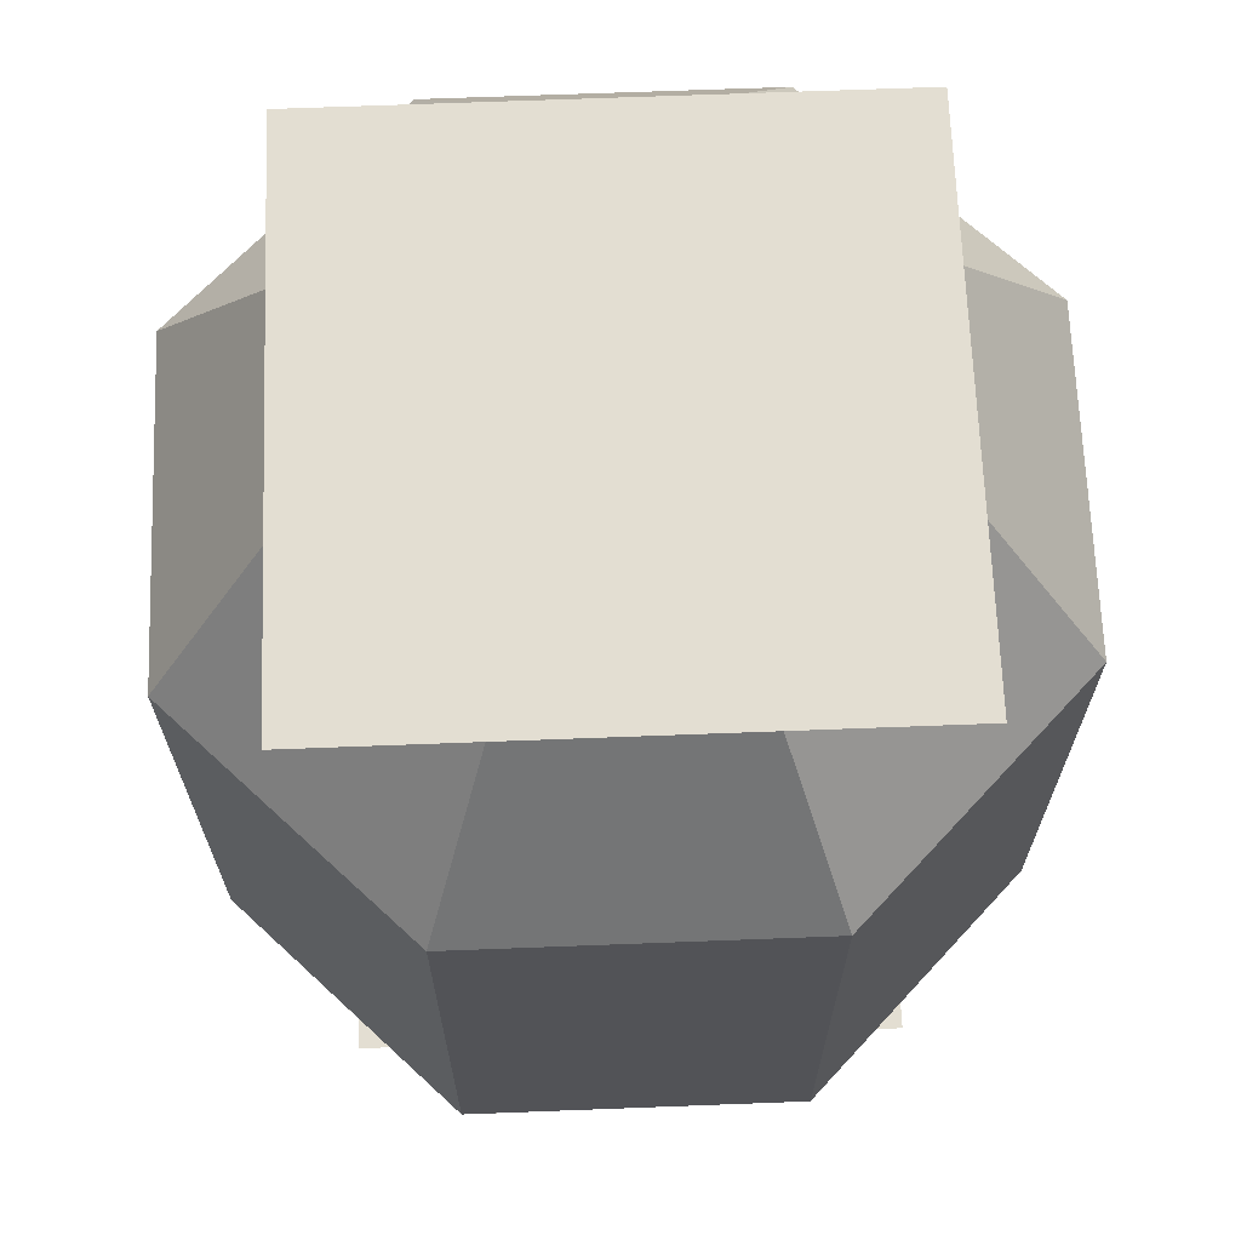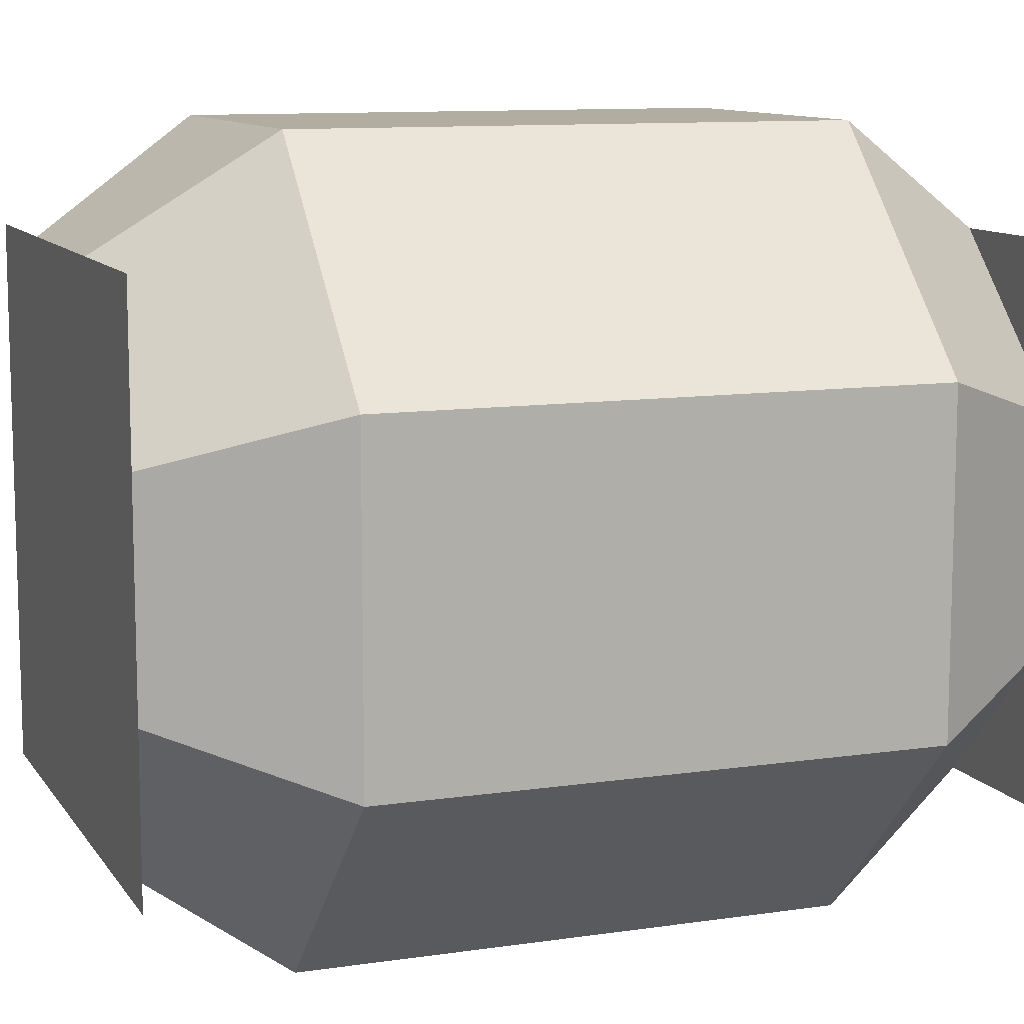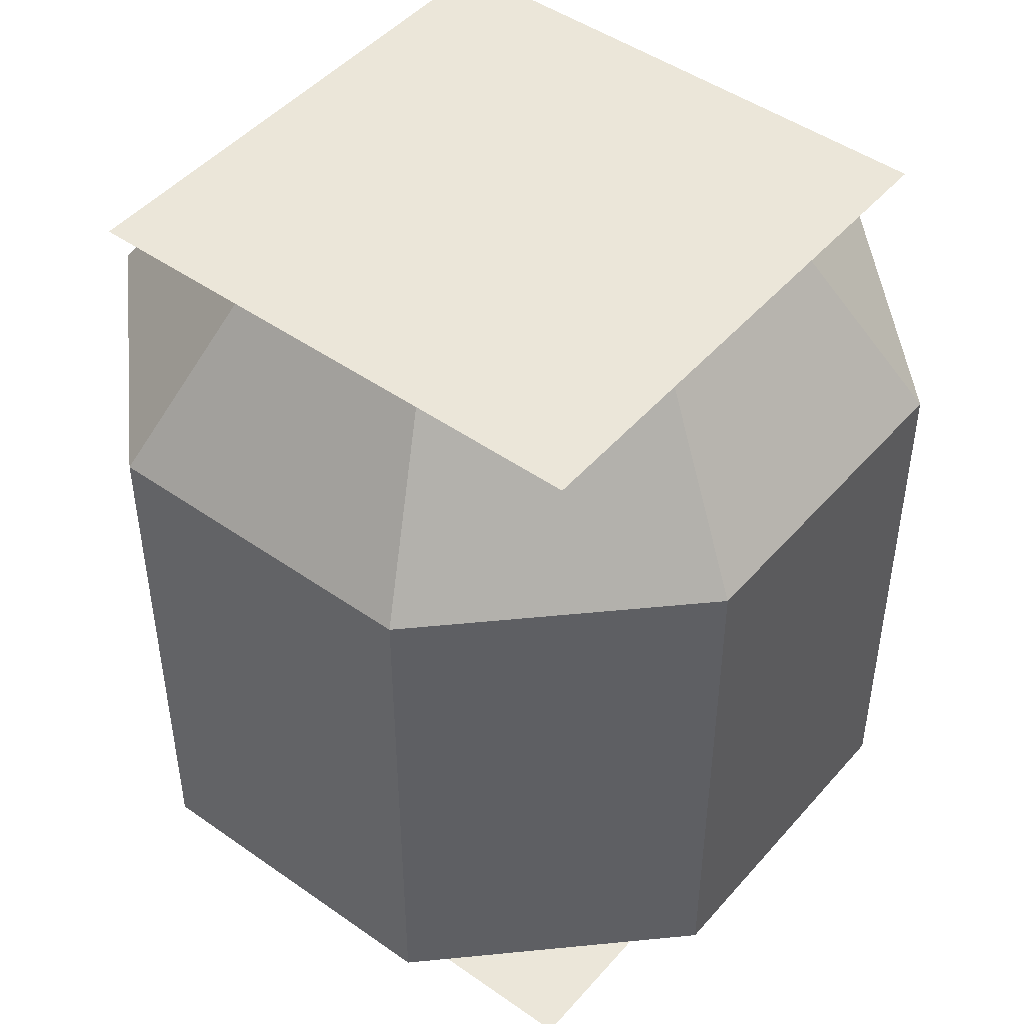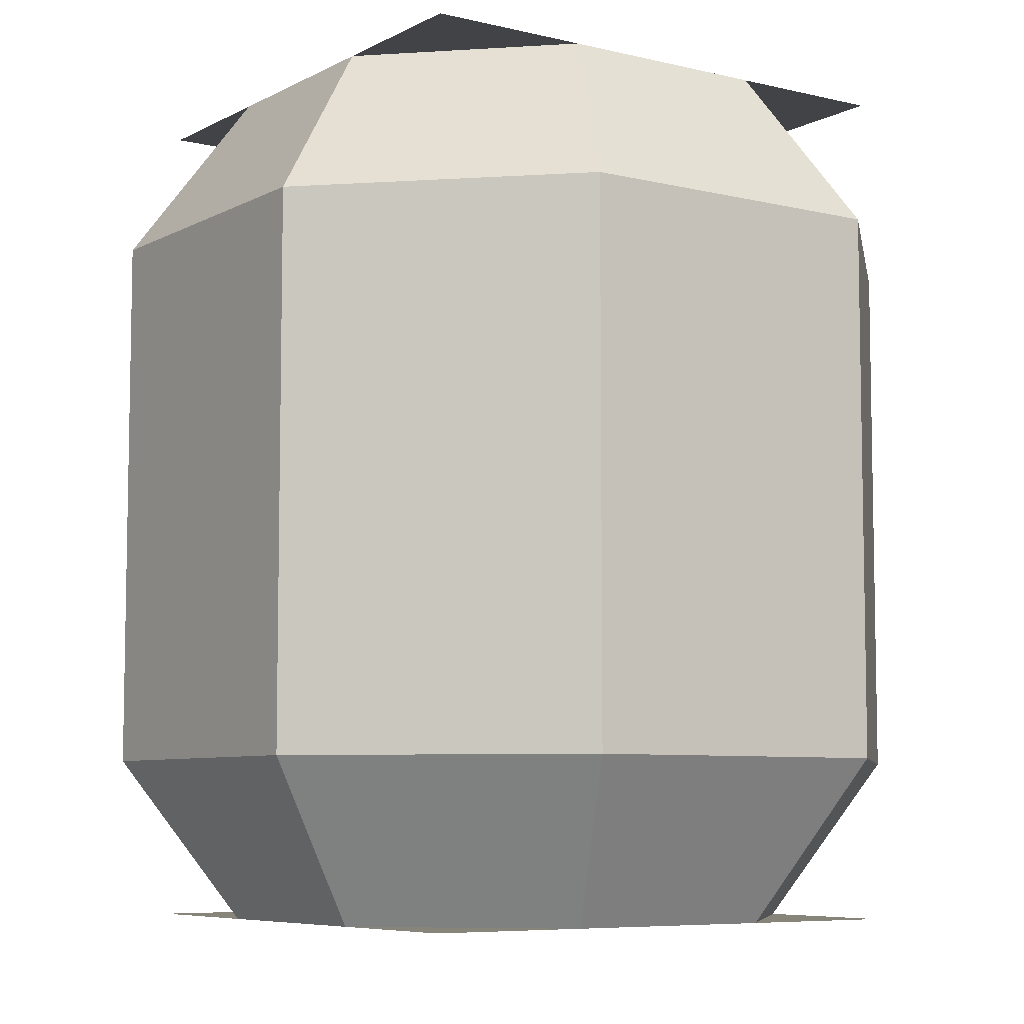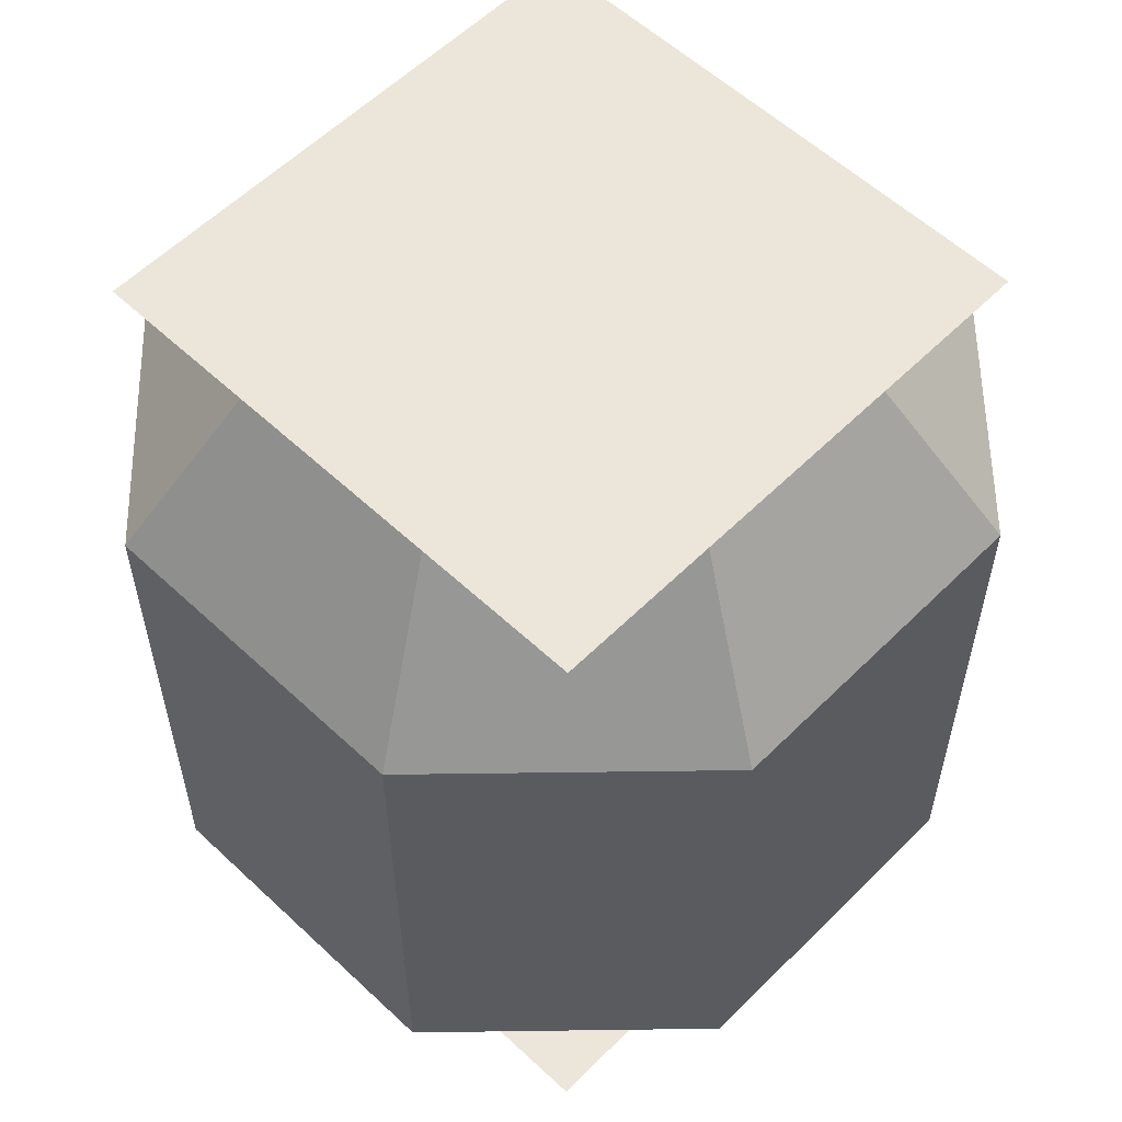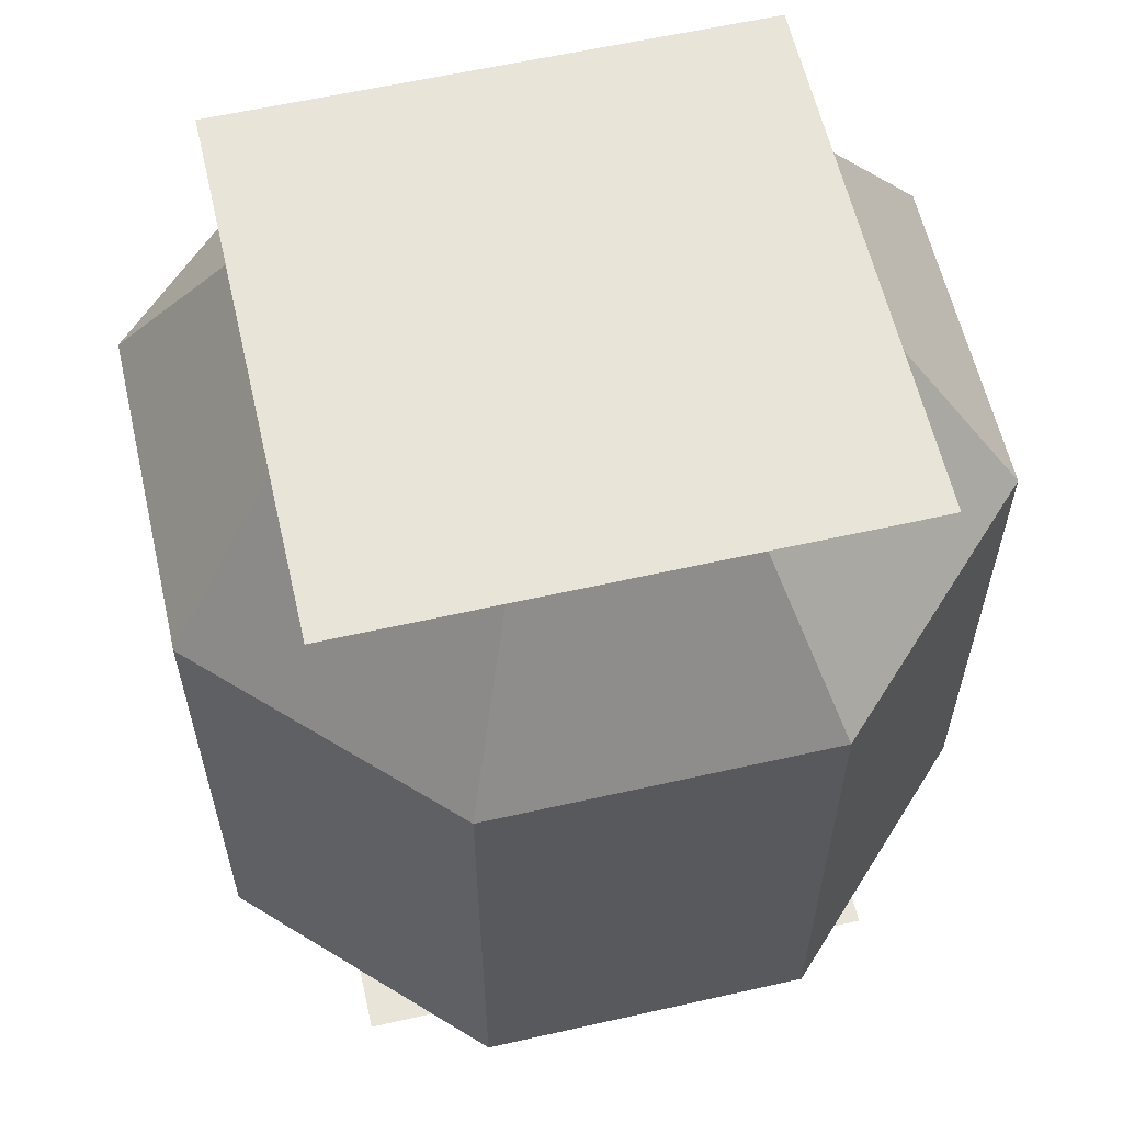
<metadata>
{"format":"obj","ext":"obj","renderer":"f3d","projection":"perspective","resolution":1024,"background":"white","views":[{"elev":67.5,"azim":87.8,"up":"+Y"},{"elev":10.5,"azim":-110.5,"up":"+Z"},{"elev":46.9,"azim":-51.4,"up":"+Y"},{"elev":-7.0,"azim":55.3,"up":"+Y"},{"elev":57.2,"azim":134.2,"up":"+Y"},{"elev":60.1,"azim":167.0,"up":"+Y"}]}
</metadata>
<code>
v 0.8125 1 0.1875
v 0.1875 1 0.1875
v 0.1875 1 0.8125
v 0.8125 1 0.8125
v 0.8125 0 0.8125
v 0.1875 0 0.8125
v 0.1875 0 0.1875
v 0.8125 0 0.1875
v 0.625 0 0.8125
v 0.6875 0.1875 0.9375
v 0.3125 0.1875 0.9375
v 0.375 0 0.8125
v 0.8125 0 0.625
v 0.9375 0.1875 0.6875
v 0.8125 0 0.375
v 0.9375 0.1875 0.3125
v 0.625 0 0.1875
v 0.6875 0.1875 0.0625
v 0.1875 0 0.375
v 0.0625 0.1875 0.3125
v 0.3125 0.1875 0.0625
v 0.375 0 0.1875
v 0.1875 0 0.625
v 0.0625 0.1875 0.6875
v 0.9375 0.8125 0.3125
v 0.9375 0.8125 0.6875
v 0.6875 0.8125 0.9375
v 0.3125 0.8125 0.9375
v 0.0625 0.8125 0.6875
v 0.0625 0.8125 0.3125
v 0.3125 0.8125 0.0625
v 0.6875 0.8125 0.0625
v 0.8125 1 0.375
v 0.8125 1 0.625
v 0.625 1 0.8125
v 0.375 1 0.8125
v 0.1875 1 0.625
v 0.1875 1 0.375
v 0.375 1 0.1875
v 0.625 1 0.1875
g coffeebean_seed_barrel
f 1 2 3 4
f 5 6 7 8
f 9 10 11 12
f 13 14 10 9
f 15 16 14 13
f 17 18 16 15
f 19 20 21 22
f 23 24 20 19
f 12 11 24 23
f 22 21 18 17
f 16 25 26 14
f 10 27 28 11
f 24 29 30 20
f 21 31 32 18
f 18 32 25 16
f 20 30 31 21
f 11 28 29 24
f 14 26 27 10
f 25 33 34 26
f 27 35 36 28
f 29 37 38 30
f 31 39 40 32
f 32 40 33 25
f 30 38 39 31
f 28 36 37 29
f 26 34 35 27

</code>
